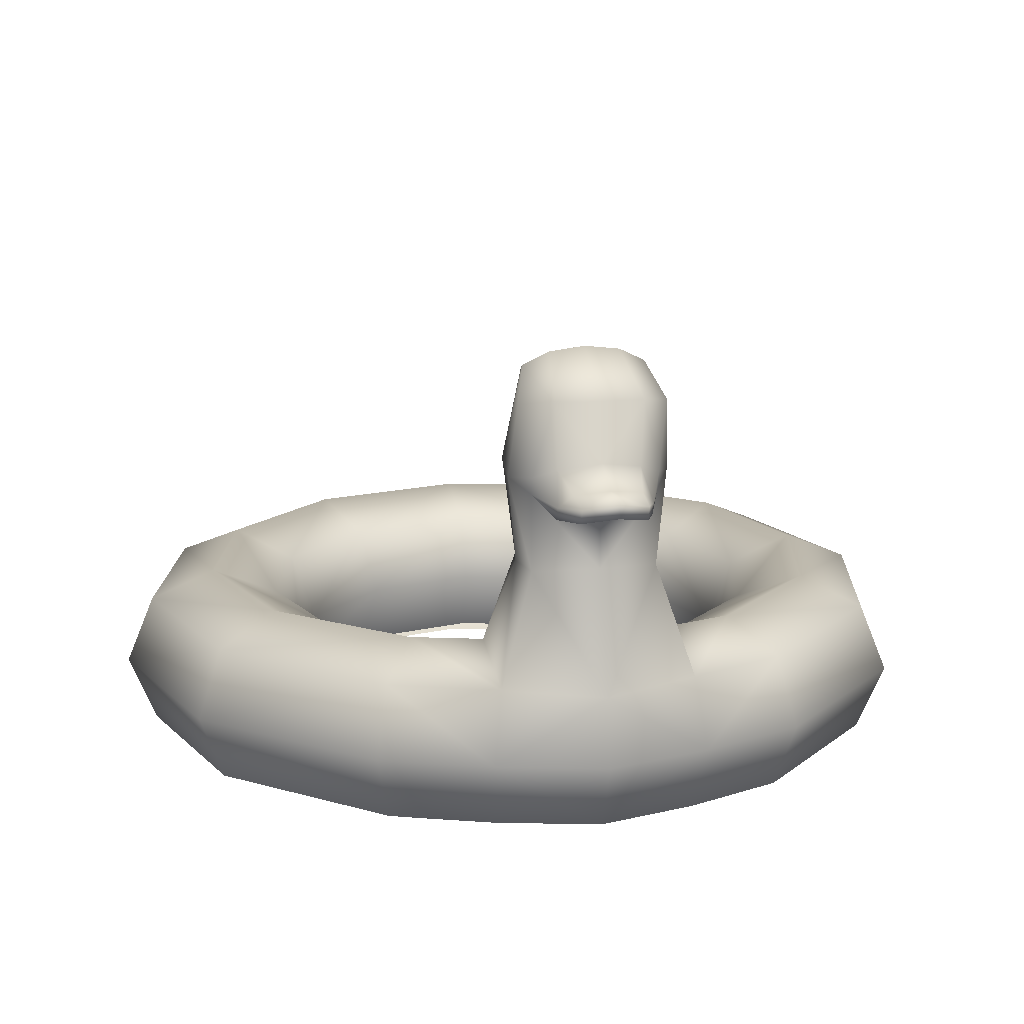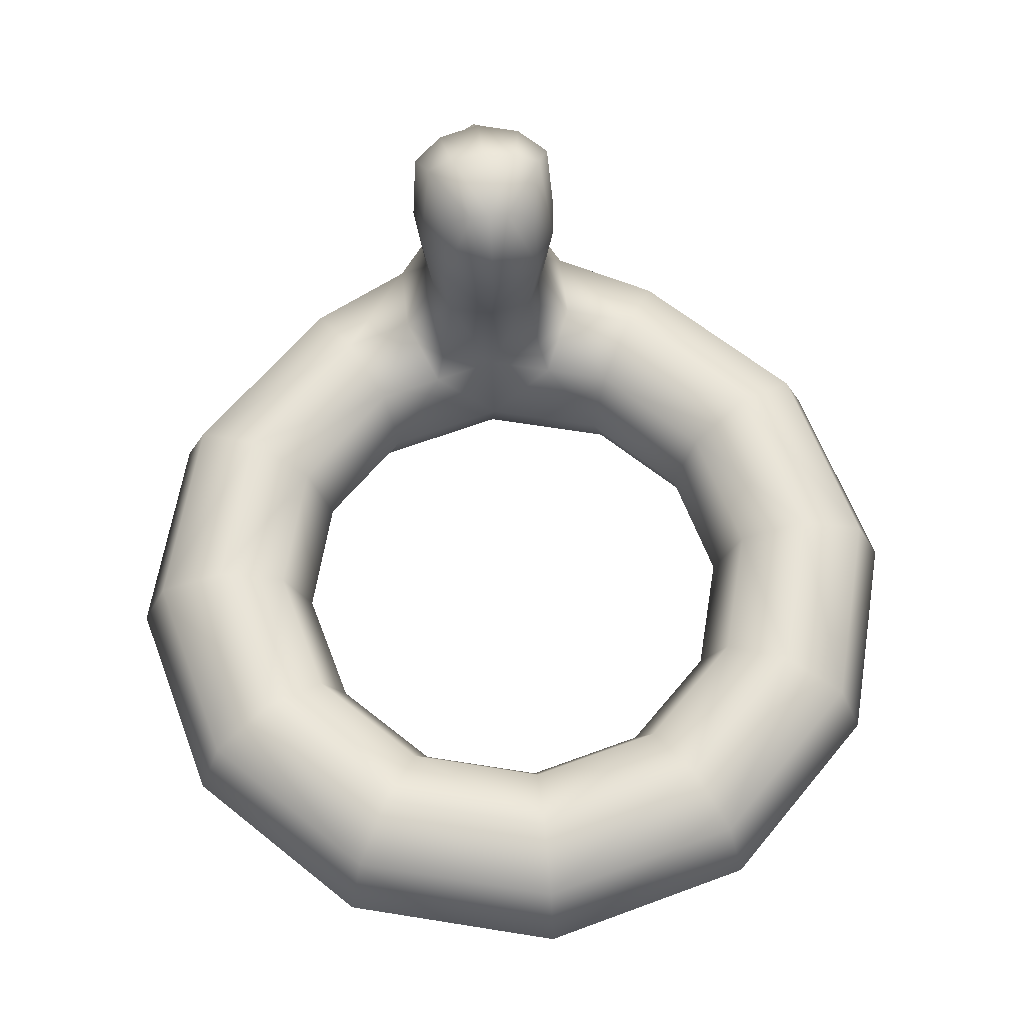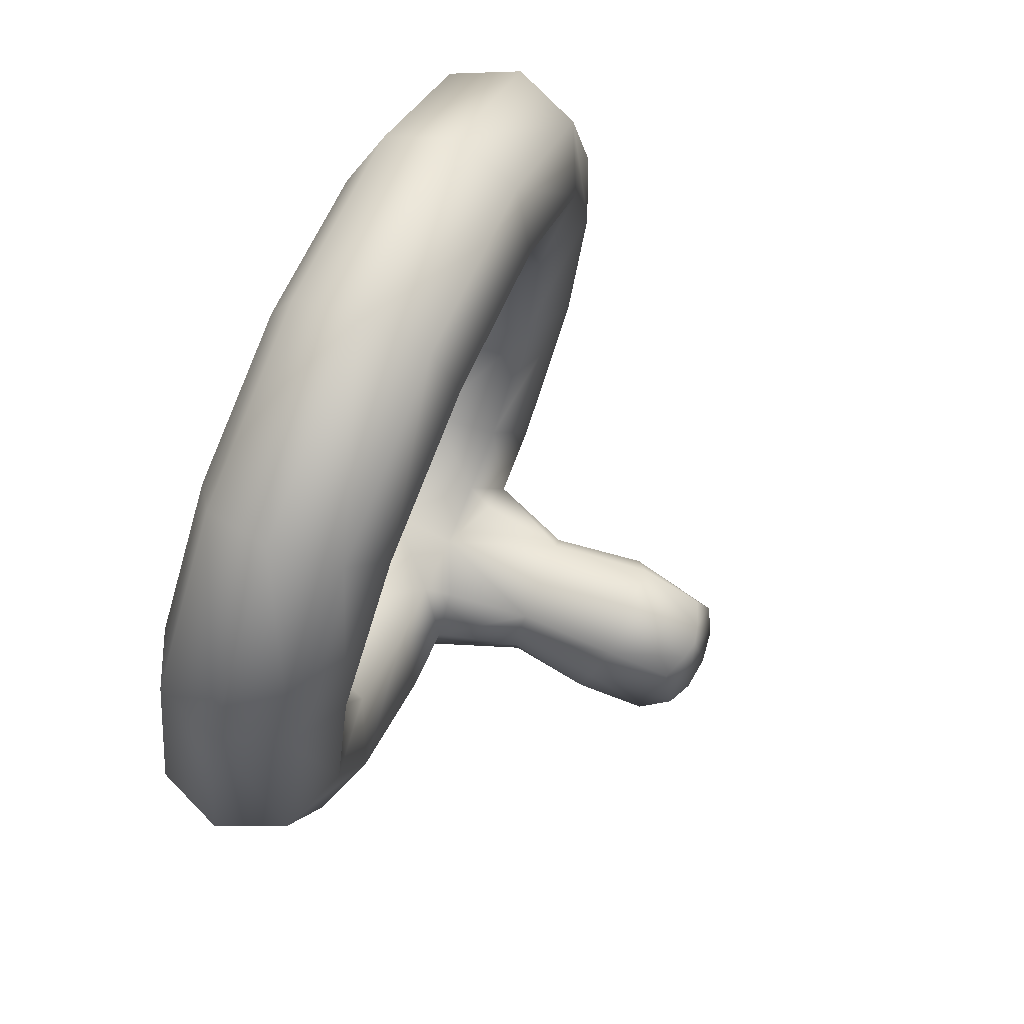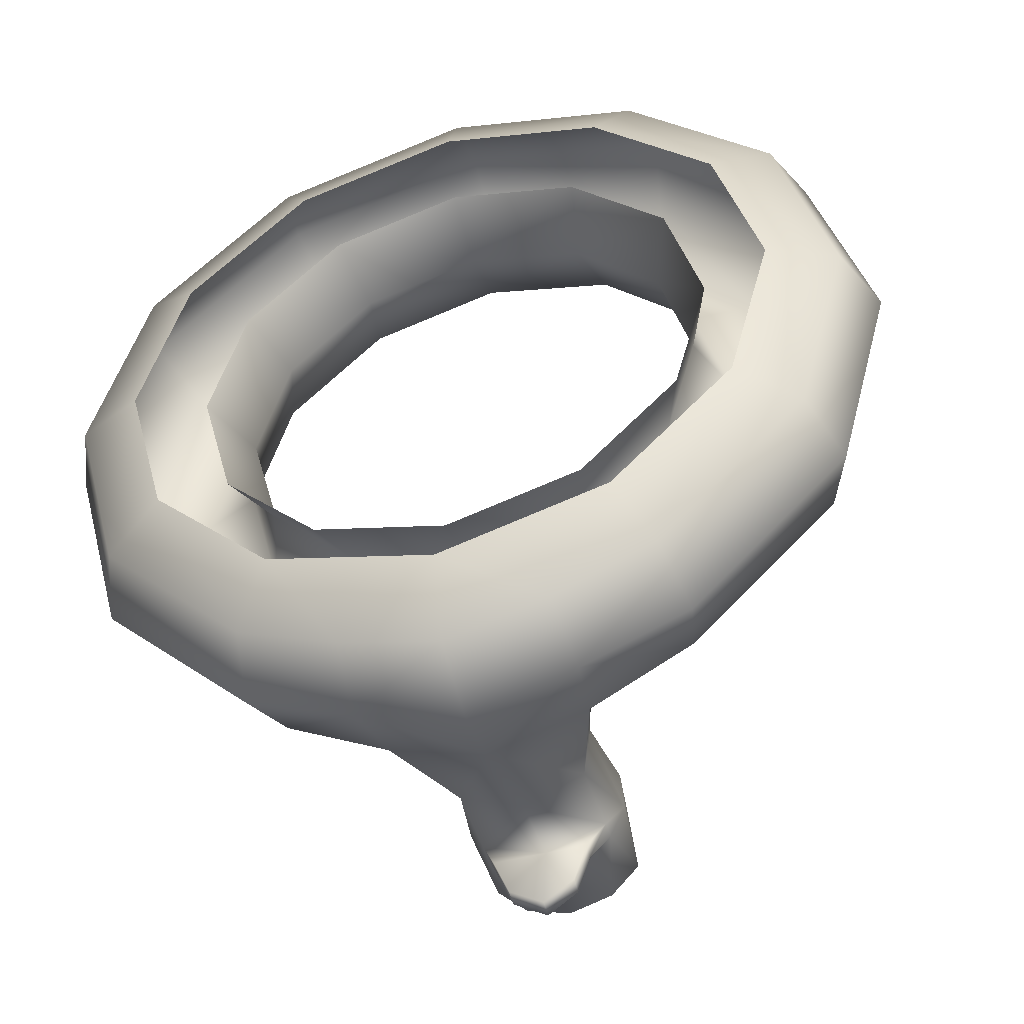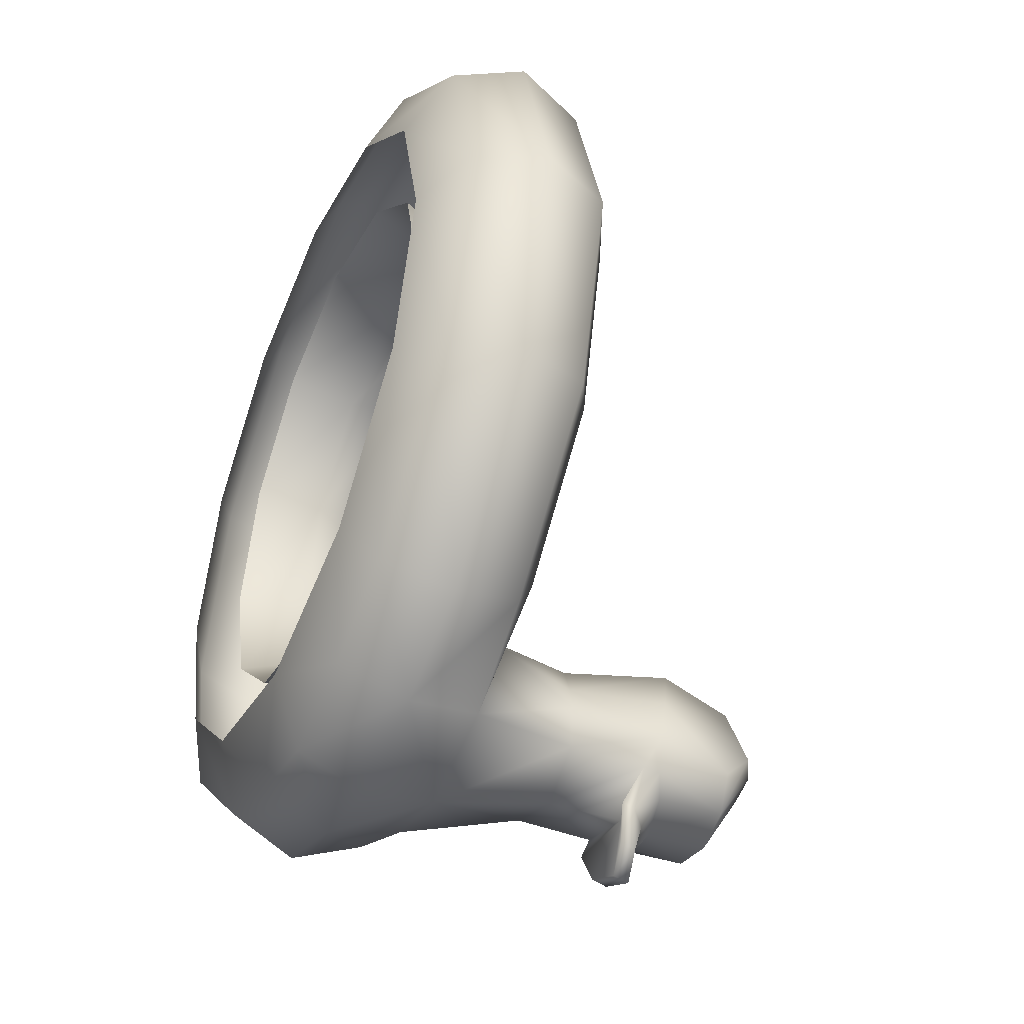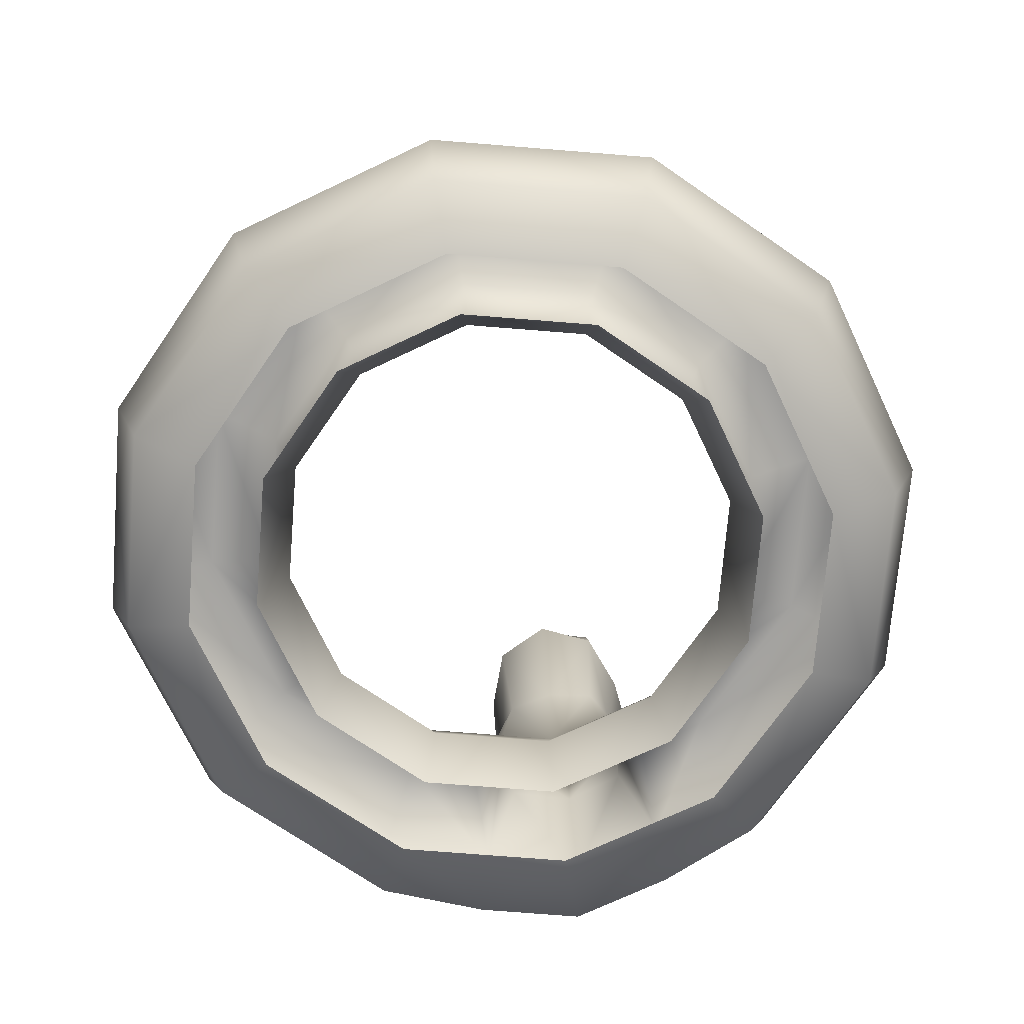
<metadata>
{"format":"obj","ext":"obj","renderer":"f3d","projection":"perspective","resolution":1024,"background":"white","views":[{"elev":14.5,"azim":167.1,"up":"+Y"},{"elev":62.4,"azim":-5.7,"up":"+Y"},{"elev":74.6,"azim":113.0,"up":"+Z"},{"elev":-47.6,"azim":16.8,"up":"+Z"},{"elev":-44.8,"azim":66.5,"up":"+Z"},{"elev":-71.5,"azim":10.4,"up":"+Y"}]}
</metadata>
<code>
g febg_tropical_001_tube_02
v -0.1287 0.05497 -0.4804
v -6.557e-07 0.1877 -0.4599
v -6.557e-07 0.05497 -0.5149
v -0.115 0.1877 -0.4291
v -0.23 0.1877 -0.3983
v -0.2575 0.05497 -0.4459
v -0.1287 0.3204 -0.4804
v -6.557e-07 0.3204 -0.5149
v -0.3983 0.1877 -0.23
v -0.4459 0.05497 -0.2575
v -0.4599 0.1877 6.557e-07
v -0.5149 0.05497 6.557e-07
v -0.3983 0.1877 0.23
v -0.4459 0.05497 0.2575
v -0.23 0.1877 0.3983
v -0.2575 0.05497 0.4459
v -6.557e-07 0.1877 0.4599
v -6.557e-07 0.05497 0.5149
v 0.2575 0.05497 0.4459
v 0.23 0.1877 0.3983
v 0.4459 0.05497 0.2575
v -6.557e-07 0.3204 0.5149
v -0.2575 0.3204 0.4459
v -0.4459 0.3204 0.2575
v -0.5149 0.3204 6.557e-07
v 0.3983 0.1877 0.23
v 0.5149 0.05497 6.557e-07
v 0.2575 0.3204 0.4459
v -6.557e-07 0.3754 0.6476
v -0.3238 0.3754 0.5609
v 0.4599 0.1877 6.557e-07
v 0.4459 0.05497 -0.2575
v 0.4459 0.3204 0.2575
v 0.3238 0.3754 0.5609
v 0.3983 0.1877 -0.23
v 0.2575 0.05497 -0.4459
v 0.5149 0.3204 6.557e-07
v 0.23 0.1877 -0.3983
v 0.1287 0.05497 -0.4804
v -0.5609 0.3754 0.3238
v -6.557e-07 0.3204 0.7803
v 0.5609 0.3754 0.3238
v 0.4459 0.3204 -0.2575
v -0.3902 0.3204 0.6758
v 0.3902 0.3204 0.6758
v 0.6476 0.3754 6.557e-07
v -6.557e-07 0.1877 0.8353
v 0.6758 0.3204 0.3902
v 0.4177 0.1877 0.7234
v -0.6758 0.3204 0.3902
v -0.4177 0.1877 0.7234
v -6.557e-07 0.05497 0.7803
v -0.6476 0.3754 6.557e-07
v -0.4459 0.3204 -0.2575
v -0.2575 0.3204 -0.4459
v -0.1875 0.3754 -0.6042
v -0.5609 0.3754 -0.3238
v -0.7803 0.3204 6.557e-07
v -0.7234 0.1877 0.4177
v -0.3238 0.3754 -0.5609
v -0.6758 0.3204 -0.3902
v -0.1113 0.3713 -0.5164
v -0.08895 0.5471 -0.5253
v -6.557e-07 0.5459 -0.5066
v -0.1029 0.7566 -0.4766
v -6.557e-07 0.7614 -0.4287
v -0.3902 0.05497 0.6758
v -0.8353 0.1877 6.557e-07
v -0.1224 0.5419 -0.5968
v -0.03983 0.9122 -0.5124
v -6.557e-07 0.9213 -0.5078
v -0.6758 0.05497 0.3902
v -0.06842 0.943 -0.6447
v -6.557e-07 0.9515 -0.6462
v -0.08545 0.8683 -0.7614
v -6.557e-07 0.8729 -0.7824
v -6.557e-07 0.7562 -0.7862
v -0.07974 0.7425 -0.7628
v -0.1226 0.7236 -0.7376
v -0.1183 0.9186 -0.6404
v -0.09307 0.8905 -0.5201
v -0.1447 0.7307 -0.5836
v -0.1433 0.8568 -0.7114
v -0.155 0.7138 -0.6795
v -0.1226 0.6915 -0.7319
v -0.133 0.5419 -0.6475
v -0.1212 0.5419 -0.7319
v -0.189 0.3275 -0.7775
v -6.557e-07 0.5523 -0.7745
v -6.557e-07 0.7 -0.7685
v -6.557e-07 0.3204 -0.8434
v -0.2088 0.1877 -0.8084
v -6.557e-07 0.1877 -0.8644
v -6.557e-07 0.05497 -0.8094
v -0.3902 0.3204 -0.6758
v -0.7234 0.1877 -0.4177
v -0.1951 0.05497 -0.7571
v -6.557e-07 6.557e-07 -0.6476
v -0.1619 6.557e-07 -0.6042
v -0.3238 6.557e-07 -0.5609
v -0.3902 0.05497 -0.6758
v -0.5609 6.557e-07 -0.3238
v -0.4177 0.1877 -0.7234
v -0.6758 0.05497 -0.3902
v -0.6476 6.557e-07 6.557e-07
v -0.7803 0.05497 6.557e-07
v -0.5609 6.557e-07 0.3238
v -0.3238 6.557e-07 0.5609
v -6.557e-07 6.557e-07 0.6476
v 0.3902 0.05497 0.6758
v 0.3238 6.557e-07 0.5609
v 0.6758 0.05497 0.3902
v 0.5609 6.557e-07 0.3238
v 0.7234 0.1877 0.4177
v 0.7803 0.05497 6.557e-07
v 0.6476 6.557e-07 6.557e-07
v 0.7803 0.3204 6.557e-07
v 0.8353 0.1877 6.557e-07
v 0.6758 0.05497 -0.3902
v 0.5609 6.557e-07 -0.3238
v 0.5609 0.3754 -0.3238
v 0.6758 0.3204 -0.3902
v 0.7234 0.1877 -0.4177
v 0.3902 0.05497 -0.6758
v 0.3238 6.557e-07 -0.5609
v 0.2575 0.3204 -0.4459
v 0.3238 0.3754 -0.5609
v 0.1875 0.3754 -0.6042
v 0.3902 0.3204 -0.6758
v 0.4177 0.1877 -0.7234
v 0.2088 0.1877 -0.8084
v 0.1951 0.05497 -0.7571
v 0.1619 6.557e-07 -0.6042
v -6.557e-07 6.557e-07 -0.6476
v -6.557e-07 0.05497 -0.8094
v -6.557e-07 0.1877 -0.8644
v -6.557e-07 0.3204 -0.8434
v 0.189 0.3275 -0.7775
v 0.1212 0.5419 -0.7319
v -6.557e-07 0.5523 -0.7745
v 0.133 0.5419 -0.6475
v 0.1226 0.6915 -0.7319
v -6.557e-07 0.7 -0.7685
v 0.155 0.7138 -0.6795
v 0.1226 0.7236 -0.7376
v 0.1224 0.5419 -0.5968
v 0.1433 0.8568 -0.7114
v 0.08545 0.8683 -0.7614
v 0.07974 0.7425 -0.7628
v -6.557e-07 0.7562 -0.7862
v -6.557e-07 0.8729 -0.7824
v -6.557e-07 0.9515 -0.6462
v 0.1447 0.7307 -0.5836
v 0.1183 0.9186 -0.6404
v 0.06842 0.943 -0.6447
v -6.557e-07 0.9213 -0.5078
v 0.03983 0.9122 -0.5124
v -6.557e-07 0.7614 -0.4287
v 0.09307 0.8905 -0.5201
v 0.1029 0.7566 -0.4766
v -6.557e-07 0.5459 -0.5066
v 0.08895 0.5471 -0.5253
v -6.557e-07 0.3204 -0.5149
v 0.1113 0.3713 -0.5164
v 0.1287 0.3204 -0.4804
v -6.557e-07 0.1877 -0.4599
v 0.115 0.1877 -0.4291
v -6.557e-07 0.05497 -0.5149
v -6.557e-07 0.7 -0.7685
v -6.557e-07 0.6801 -0.902
v -0.06315 0.6669 -0.8727
v -0.09153 0.6588 -0.8038
v -0.1226 0.6915 -0.7319
v -0.09163 0.6832 -0.8121
v -0.1226 0.7236 -0.7376
v -0.06315 0.6669 -0.8727
v -0.07974 0.7425 -0.7628
v -0.06322 0.6951 -0.881
v -6.557e-07 0.6801 -0.902
v -0.06534 0.7088 -0.8265
v -6.557e-07 0.7562 -0.7862
v -6.557e-07 0.7176 -0.8427
v -6.557e-07 0.7099 -0.9103
v 0.06322 0.6951 -0.881
v 0.06315 0.6669 -0.8727
v 0.06534 0.7088 -0.8265
v 0.07974 0.7425 -0.7628
v 0.09163 0.6832 -0.8121
v 0.1226 0.7236 -0.7376
v 0.1226 0.6915 -0.7319
v 0.09153 0.6588 -0.8038
v -6.557e-07 0.7 -0.7685
v 0.06315 0.6669 -0.8727
v -6.557e-07 0.6801 -0.902
g febg_tropical_001_tube_02_0
f 3 2 1
f 2 4 1
f 1 4 5
f 6 1 5
f 7 4 2
f 4 7 5
f 8 7 2
f 6 5 9
f 10 6 9
f 10 9 11
f 12 10 11
f 12 11 13
f 14 12 13
f 14 13 15
f 16 14 15
f 16 15 17
f 18 16 17
f 19 18 17
f 20 19 17
f 21 19 20
f 17 15 22
f 20 17 22
f 15 13 23
f 15 23 22
f 13 11 24
f 13 24 23
f 11 9 25
f 11 25 24
f 26 21 20
f 27 21 26
f 28 20 22
f 26 20 28
f 22 23 29
f 28 22 29
f 23 24 30
f 23 30 29
f 31 27 26
f 32 27 31
f 33 26 28
f 31 26 33
f 34 28 29
f 33 28 34
f 35 32 31
f 36 32 35
f 37 31 33
f 35 31 37
f 38 36 35
f 39 36 38
f 24 40 30
f 24 25 40
f 29 30 41
f 34 29 41
f 42 33 34
f 37 33 42
f 43 35 37
f 38 35 43
f 30 40 44
f 30 44 41
f 45 34 41
f 42 34 45
f 46 37 42
f 43 37 46
f 41 44 47
f 45 41 47
f 48 42 45
f 46 42 48
f 49 45 47
f 48 45 49
f 40 50 44
f 44 51 47
f 44 50 51
f 49 47 52
f 47 51 52
f 40 53 50
f 25 53 40
f 25 54 53
f 9 54 25
f 9 5 54
f 5 55 54
f 7 55 5
f 7 56 55
f 54 57 53
f 54 55 57
f 53 58 50
f 53 57 58
f 50 59 51
f 50 58 59
f 55 60 57
f 56 60 55
f 57 61 58
f 57 60 61
f 7 62 56
f 7 8 62
f 63 62 8
f 62 63 56
f 64 63 8
f 65 63 64
f 66 65 64
f 51 59 67
f 51 67 52
f 58 68 59
f 58 61 68
f 63 69 56
f 69 63 65
f 65 66 70
f 71 70 66
f 59 72 67
f 59 68 72
f 73 70 71
f 74 73 71
f 75 73 74
f 76 75 74
f 76 77 75
f 77 78 75
f 75 78 79
f 73 80 70
f 73 75 80
f 81 65 70
f 80 81 70
f 82 65 81
f 80 82 81
f 82 69 65
f 75 83 80
f 83 75 79
f 80 83 82
f 84 83 79
f 83 84 82
f 82 84 69
f 84 79 85
f 84 86 69
f 69 86 56
f 84 85 87
f 86 84 87
f 56 86 88
f 86 87 88
f 56 88 60
f 89 87 85
f 90 89 85
f 87 89 91
f 88 87 91
f 92 88 91
f 93 92 91
f 93 94 92
f 88 95 60
f 88 92 95
f 60 95 61
f 61 95 96
f 61 96 68
f 94 97 92
f 94 98 97
f 98 99 97
f 97 99 100
f 101 97 100
f 92 97 101
f 101 100 102
f 92 103 95
f 103 92 101
f 95 103 96
f 104 101 102
f 103 101 104
f 96 103 104
f 104 102 105
f 68 96 106
f 96 104 106
f 106 104 105
f 106 105 107
f 68 106 72
f 72 106 107
f 72 107 108
f 67 72 108
f 67 108 109
f 52 67 109
f 110 52 109
f 111 110 109
f 110 49 52
f 112 110 111
f 113 112 111
f 114 49 110
f 112 114 110
f 114 48 49
f 115 112 113
f 116 115 113
f 117 48 114
f 117 46 48
f 118 114 112
f 115 118 112
f 118 117 114
f 119 115 116
f 120 119 116
f 121 46 117
f 121 43 46
f 122 117 118
f 122 121 117
f 123 118 115
f 119 123 115
f 123 122 118
f 124 119 120
f 125 124 120
f 126 43 121
f 126 38 43
f 127 121 122
f 127 126 121
f 126 127 128
f 129 122 123
f 129 127 122
f 130 123 119
f 124 130 119
f 130 129 123
f 131 130 124
f 129 130 131
f 132 124 125
f 132 131 124
f 133 132 125
f 133 134 132
f 134 135 132
f 132 135 131
f 135 136 131
f 136 137 131
f 127 129 138
f 138 129 131
f 137 138 131
f 128 127 138
f 139 138 137
f 140 139 137
f 141 128 138
f 139 141 138
f 142 139 140
f 143 142 140
f 142 144 139
f 144 141 139
f 145 144 142
f 141 146 128
f 141 144 146
f 147 144 145
f 148 147 145
f 149 148 145
f 149 150 148
f 150 151 148
f 151 152 148
f 144 147 153
f 144 153 146
f 147 148 154
f 147 154 153
f 152 155 148
f 148 155 154
f 152 156 155
f 156 157 155
f 155 157 154
f 157 156 158
f 154 159 153
f 157 159 154
f 158 160 157
f 160 159 157
f 159 160 153
f 153 160 146
f 160 158 161
f 160 162 146
f 162 160 161
f 146 162 128
f 162 161 163
f 162 164 128
f 164 162 163
f 164 165 128
f 163 165 164
f 165 126 128
f 38 126 165
f 163 166 165
f 167 38 165
f 166 167 165
f 167 39 38
f 167 166 39
f 166 168 39
f 171 170 169
f 172 171 169
f 173 172 169
f 174 172 173
f 175 174 173
f 176 172 174
f 175 177 174
f 178 176 174
f 179 176 178
f 177 180 174
f 178 174 180
f 177 181 180
f 178 180 182
f 181 182 180
f 183 179 178
f 183 178 182
f 179 183 184
f 183 182 184
f 185 179 184
f 186 182 181
f 182 186 184
f 187 186 181
f 184 188 185
f 184 186 188
f 188 186 187
f 189 188 187
f 188 189 190
f 188 191 185
f 191 188 190
f 191 190 192
f 193 191 192
f 194 193 192

</code>
